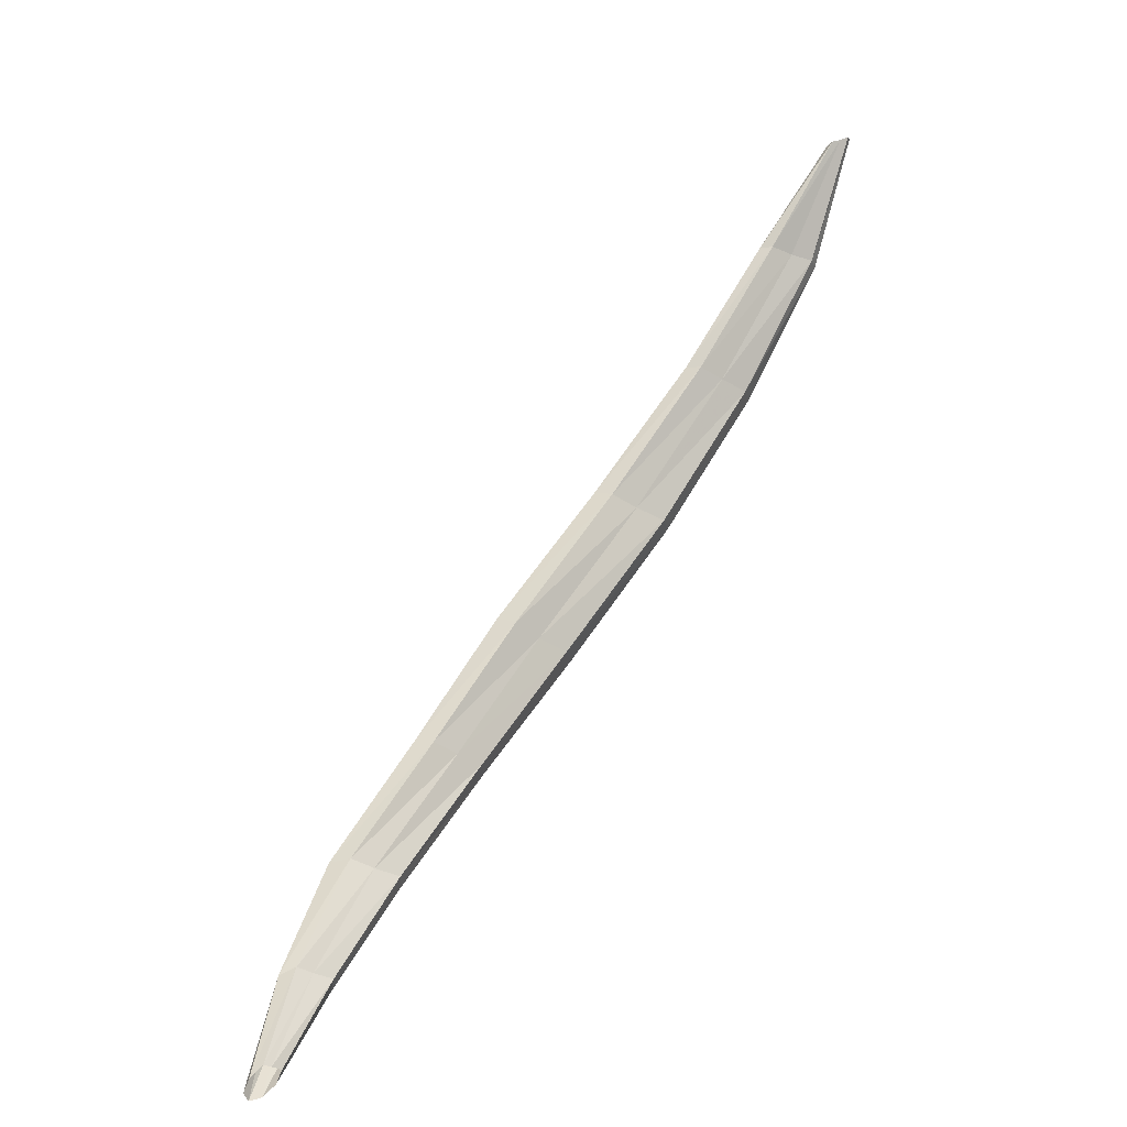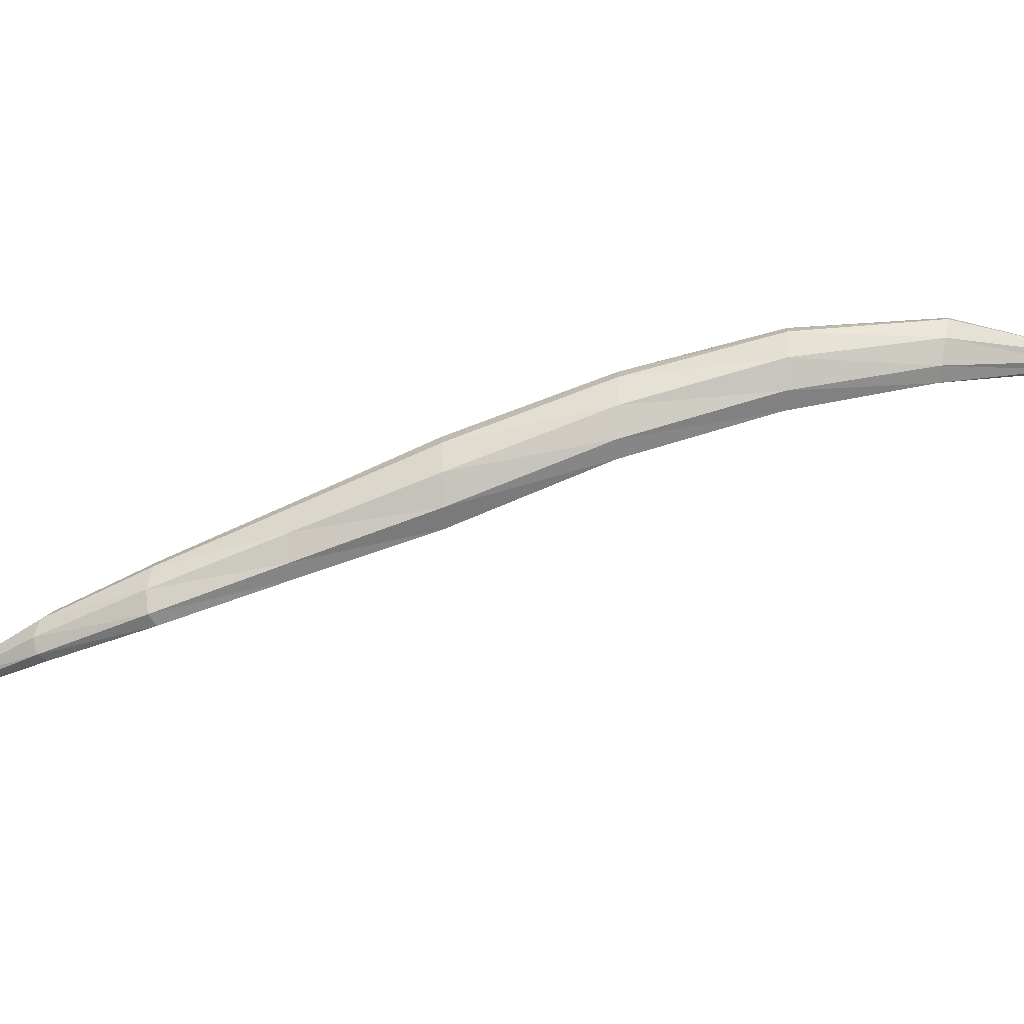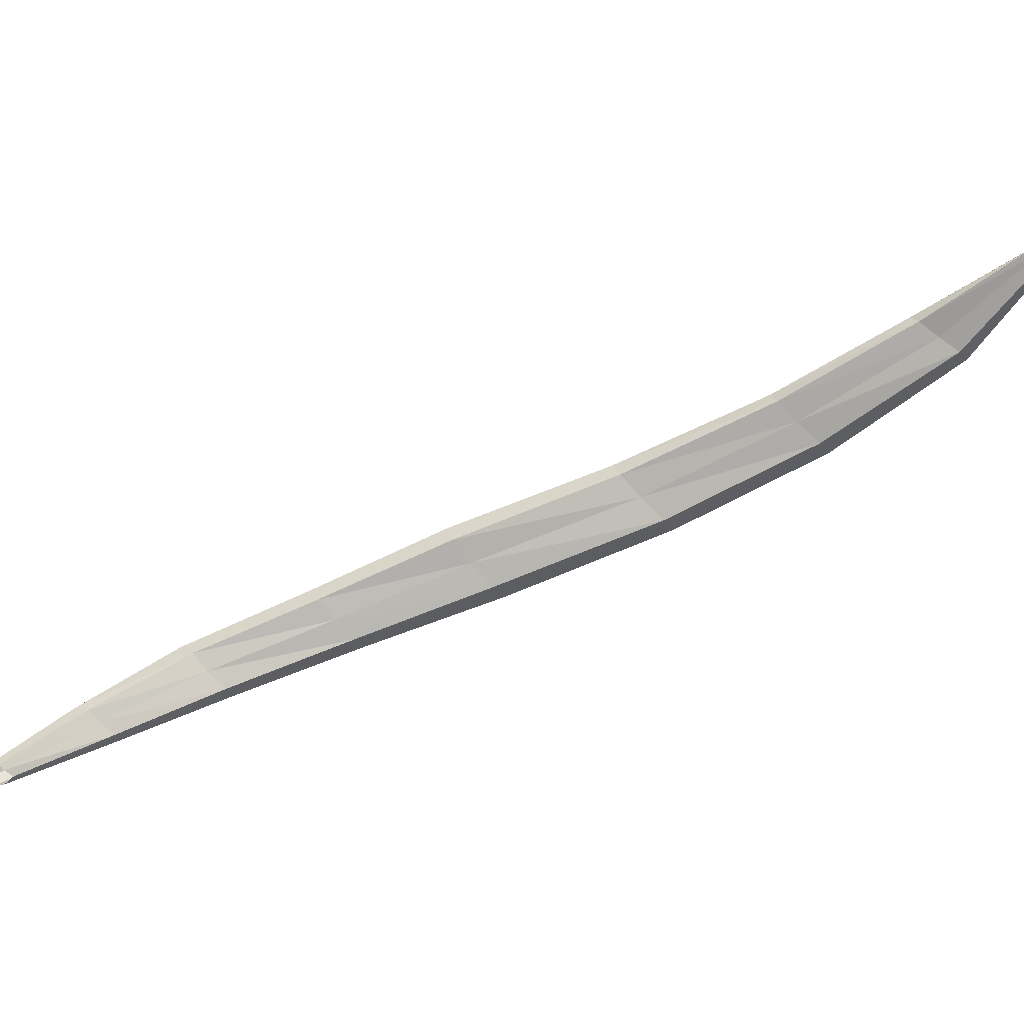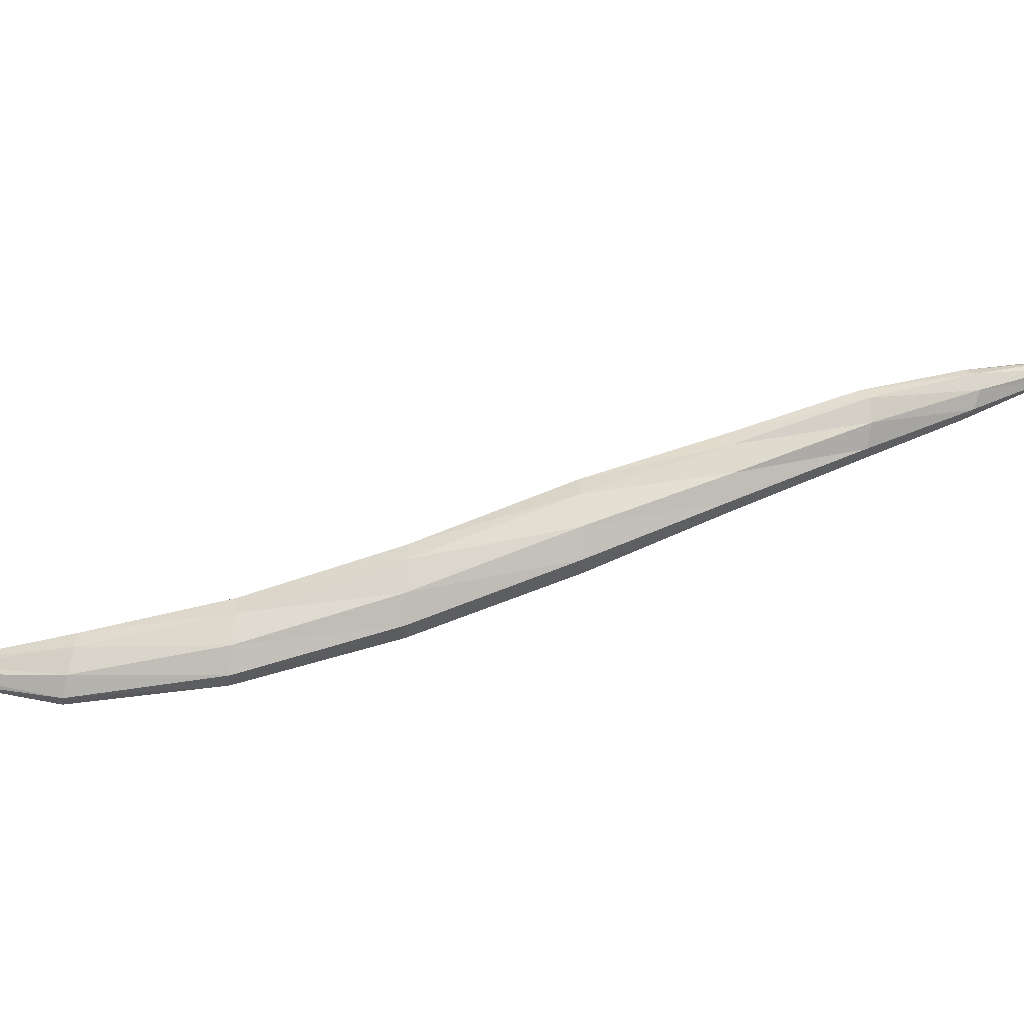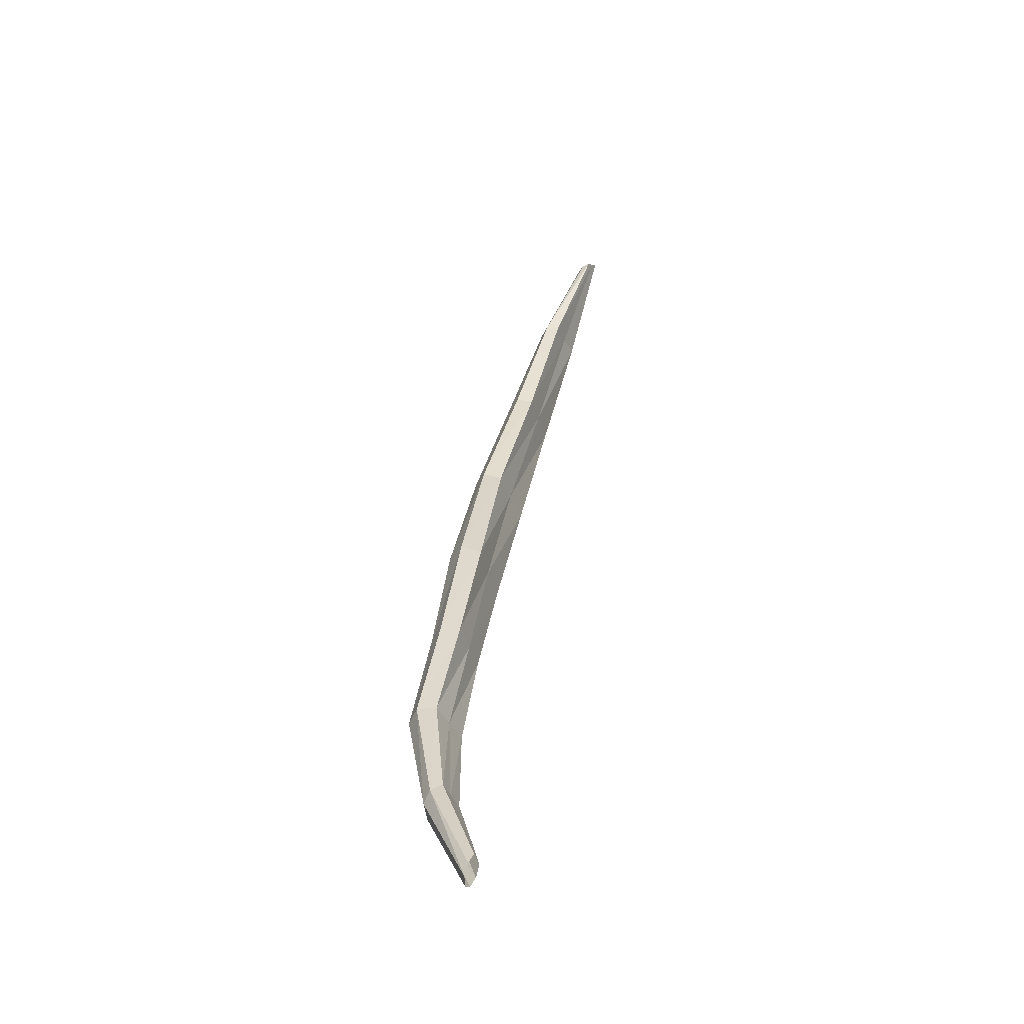
<metadata>
{"format":"obj","ext":"obj","renderer":"f3d","projection":"perspective","resolution":1024,"background":"white","views":[{"elev":-5.0,"azim":144.7,"up":"+Y"},{"elev":78.1,"azim":112.4,"up":"+Z"},{"elev":-78.0,"azim":154.3,"up":"+Z"},{"elev":79.8,"azim":-68.0,"up":"+Z"},{"elev":-20.9,"azim":106.5,"up":"+Y"}]}
</metadata>
<code>
v 0.2004 18.35 0.8726
v -0.4329 19.16 0.9384
v 0.2071 18.35 0.8728
v -0.4244 19.16 0.94
v 0.2181 18.34 0.8739
v -0.4237 19.16 0.9465
v 0.2222 18.33 0.8754
v -0.4301 19.16 0.9518
v 0.2172 18.32 0.8763
v -0.4398 19.16 0.9526
v 0.206 18.32 0.8761
v -0.4468 19.16 0.9484
v 0.195 18.33 0.8751
v -0.4474 19.16 0.9419
v 0.1907 18.34 0.8737
v -0.4413 19.17 0.9367
v -0.07684 18.69 0.9574
v -0.1014 18.68 0.9584
v -0.06871 18.7 0.9739
v -0.0837 18.69 0.9898
v -0.1114 18.68 0.9966
v -0.1371 18.67 0.9899
v -0.1455 18.66 0.9736
v -0.1299 18.67 0.9579
v 0.09305 18.5 0.9417
v -0.3124 18.93 0.9685
v 0.1055 18.49 0.9545
v 0.1001 18.48 0.9629
v 0.08023 18.47 0.9622
v 0.05796 18.47 0.9537
v 0.04636 18.47 0.9421
v 0.05176 18.48 0.9331
v -0.2875 18.93 0.9685
v 0.07375 18.49 0.9369
v -0.2811 18.94 0.9821
v -0.2953 18.93 0.9955
v -0.3228 18.92 1.001
v -0.3471 18.91 0.9954
v -0.3542 18.91 0.9819
v -0.3401 18.92 0.9687
v 0.1564 18.42 0.9145
v -0.3905 19.05 0.9605
v 0.1687 18.41 0.921
v 0.1681 18.4 0.9261
v 0.1551 18.39 0.9274
v 0.1371 18.39 0.9237
v 0.1248 18.4 0.9167
v 0.1254 18.41 0.911
v -0.1898 18.81 0.9724
v -0.0114 18.58 0.9471
v -0.1817 18.81 0.9876
v -0.1961 18.81 1
v -0.2243 18.8 1.004
v -0.2501 18.79 0.9962
v -0.2583 18.79 0.9812
v -0.2439 18.79 0.9678
v 0.01083 18.59 0.9486
v -0.2154 18.8 0.9704
v 0.02134 18.59 0.9625
v 0.01136 18.58 0.9739
v -0.01247 18.57 0.9774
v -0.03601 18.56 0.9717
v -0.04578 18.57 0.9593
v -0.03591 18.57 0.9469
v -0.3676 19.06 0.9612
v 0.1425 18.41 0.9128
v -0.361 19.05 0.9715
v -0.3741 19.05 0.9814
v -0.399 19.05 0.9846
v -0.4188 19.04 0.9774
v -0.4239 19.04 0.9661
v -0.4128 19.05 0.9579
f 66 41 3 1
f 41 43 5 3
f 43 44 7 5
f 44 45 9 7
f 45 46 11 9
f 46 47 13 11
f 47 48 15 13
f 48 66 1 15
f 65 42 2 4
f 67 65 4 6
f 68 67 6 8
f 69 68 8 10
f 70 69 10 12
f 71 70 12 14
f 72 71 14 16
f 42 72 16 2
f 57 50 18 17
f 59 57 17 19
f 60 59 19 20
f 61 60 20 21
f 62 61 21 22
f 63 62 22 23
f 64 63 23 24
f 50 64 24 18
f 58 49 17 18
f 49 51 19 17
f 51 52 20 19
f 52 53 21 20
f 53 54 22 21
f 54 55 23 22
f 55 56 24 23
f 56 58 18 24
f 41 66 34 25
f 43 41 25 27
f 44 43 27 28
f 45 44 28 29
f 46 45 29 30
f 47 46 30 31
f 48 47 31 32
f 66 48 32 34
f 42 65 33 26
f 65 67 35 33
f 67 68 36 35
f 68 69 37 36
f 69 70 38 37
f 70 71 39 38
f 71 72 40 39
f 72 42 26 40
f 50 57 25 34
f 57 59 27 25
f 59 60 28 27
f 60 61 29 28
f 61 62 30 29
f 62 63 31 30
f 63 64 32 31
f 64 50 34 32
f 49 58 26 33
f 51 49 33 35
f 52 51 35 36
f 53 52 36 37
f 54 53 37 38
f 55 54 38 39
f 56 55 39 40
f 58 56 40 26

</code>
